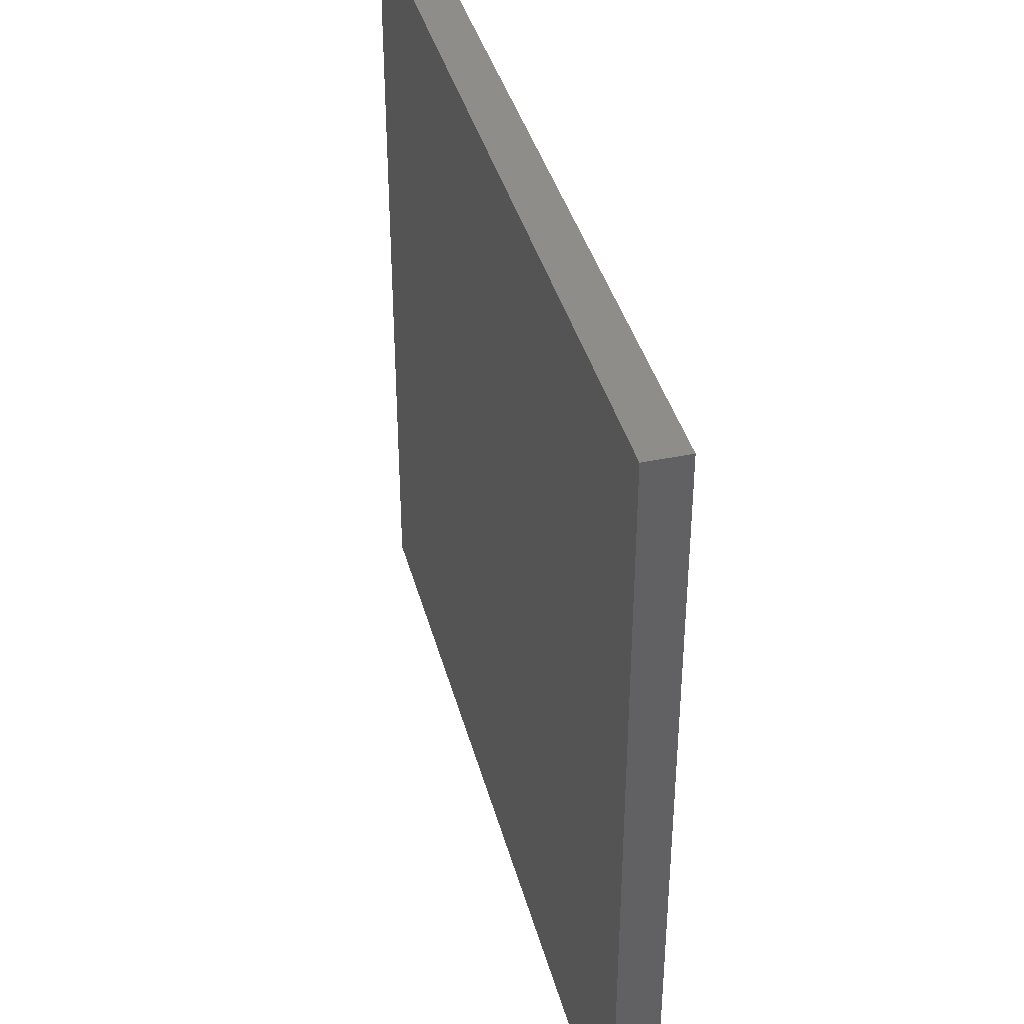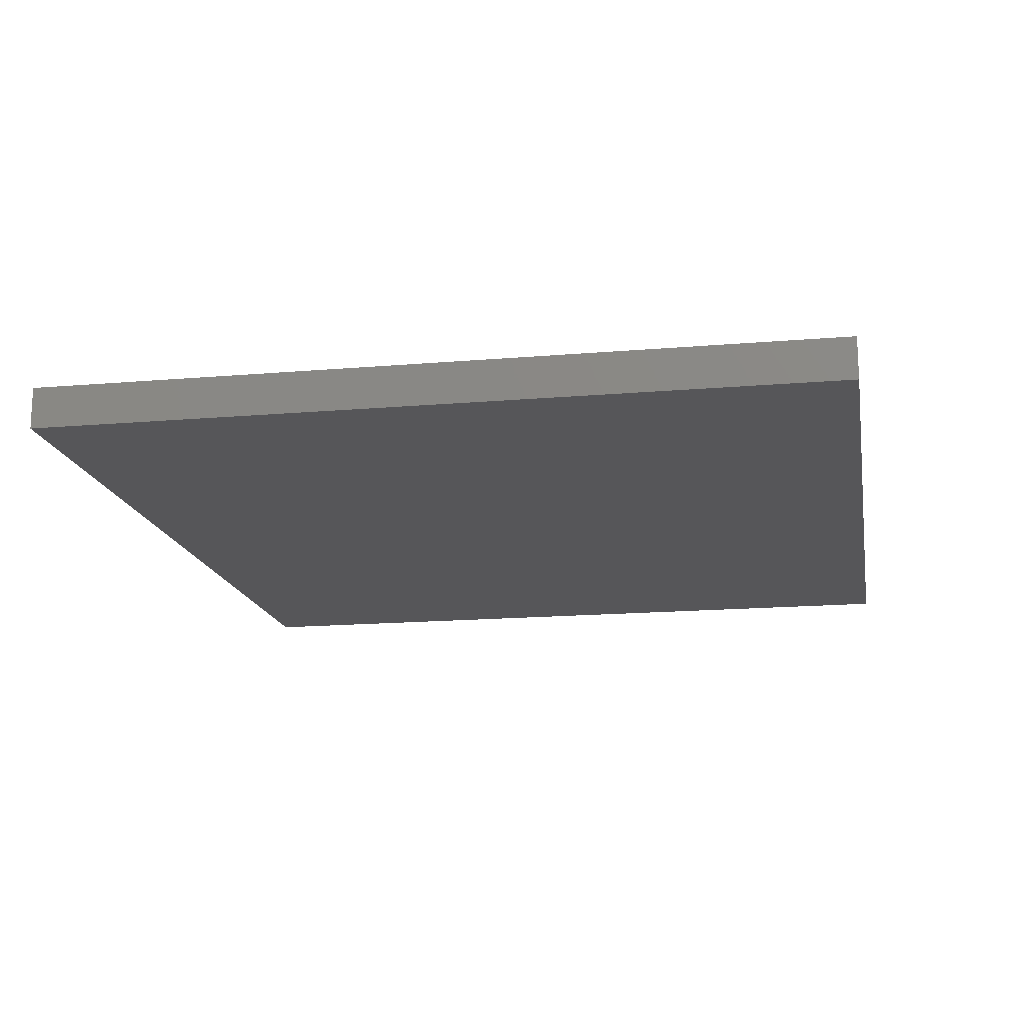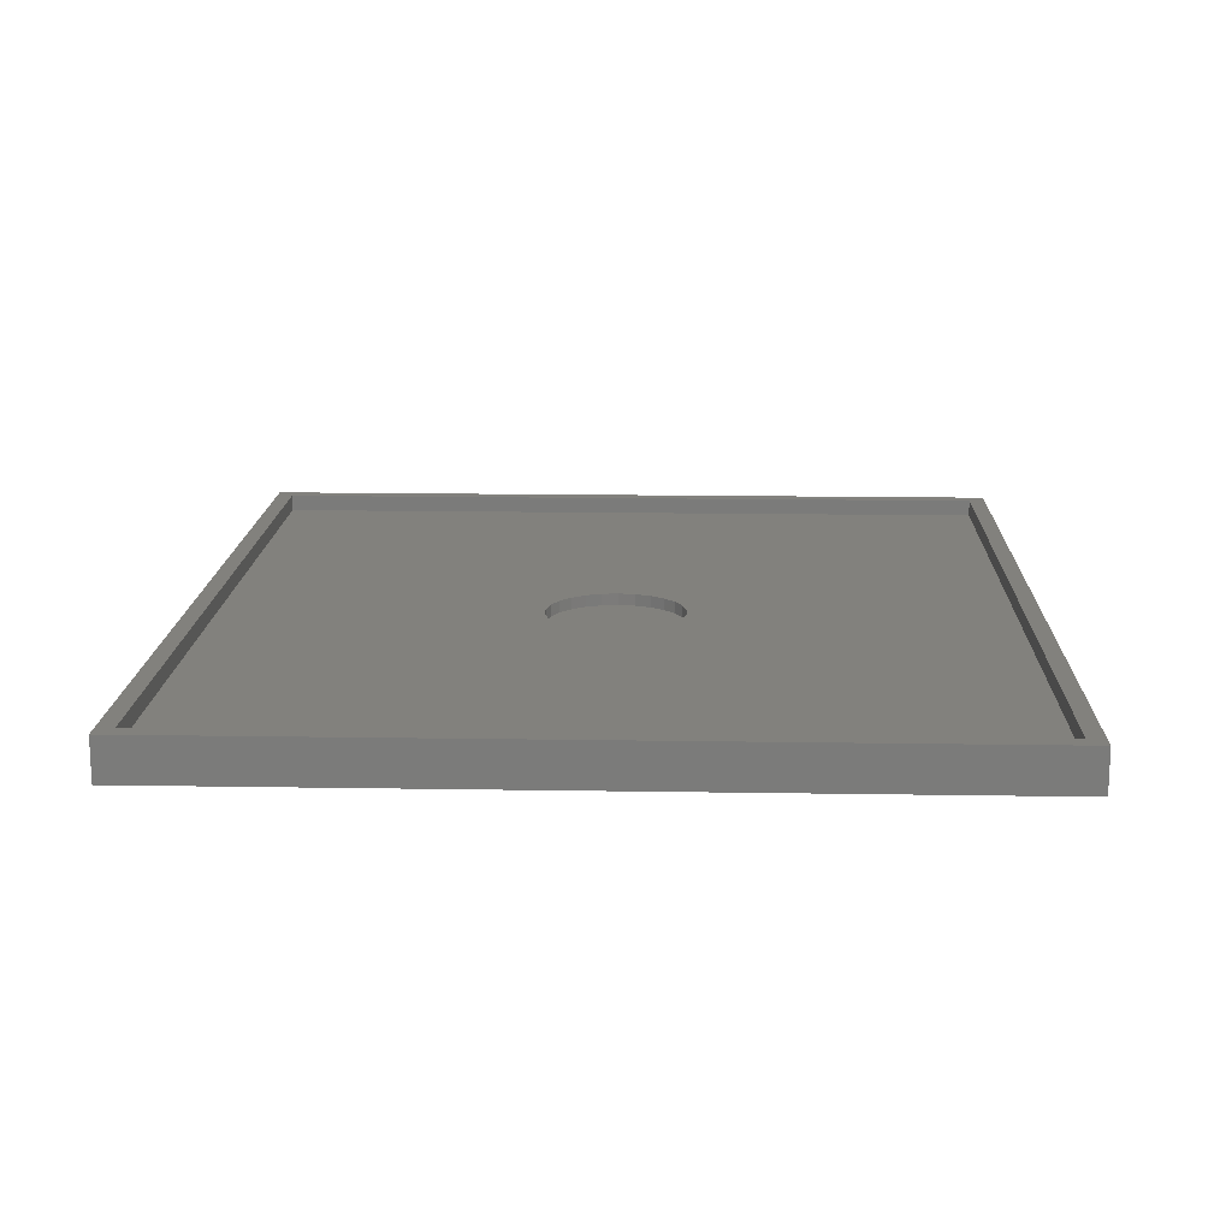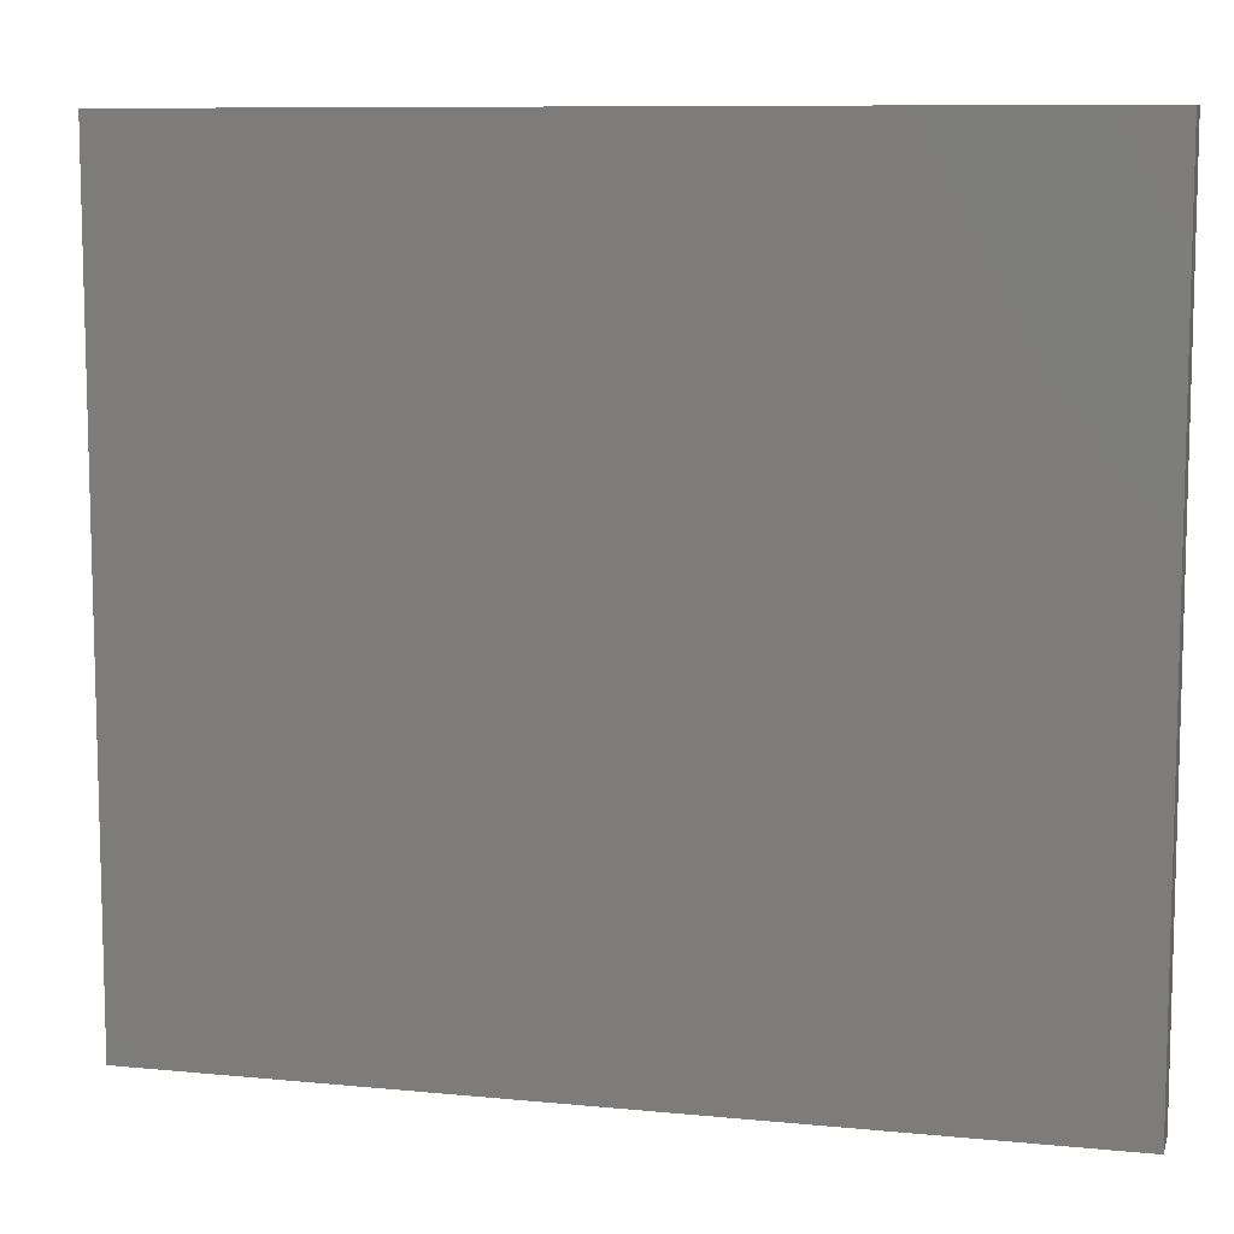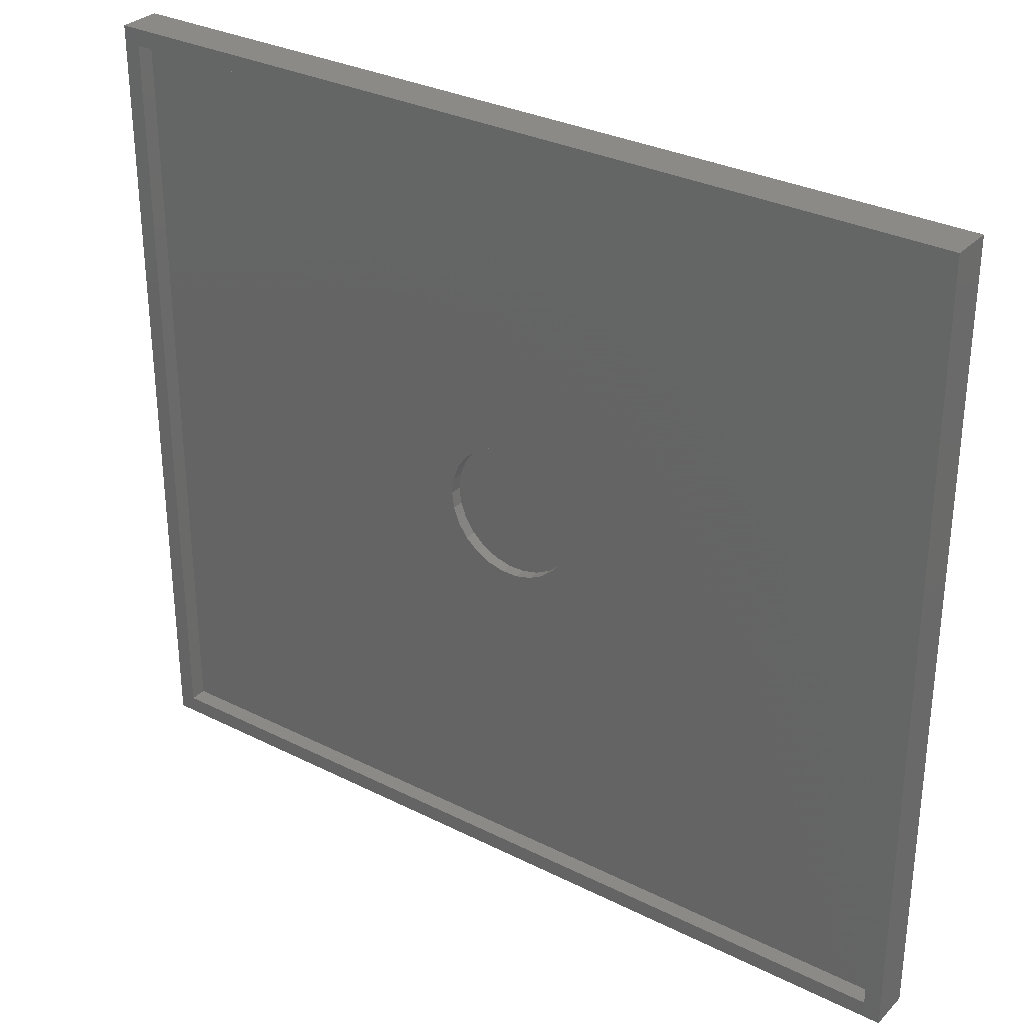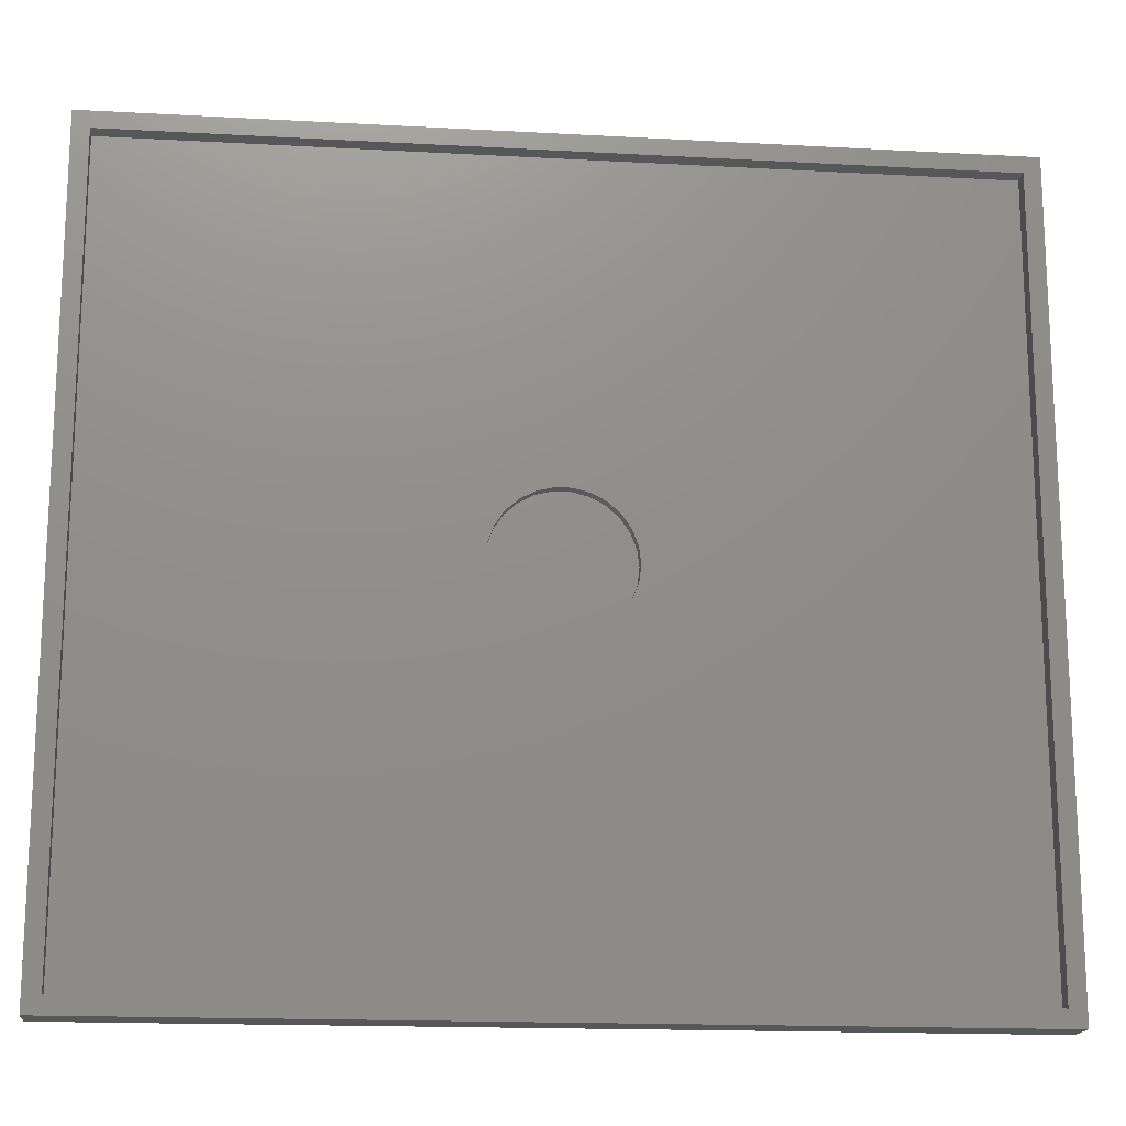
<metadata>
{"format":"stl","ext":"stl","renderer":"f3d","projection":"perspective","resolution":1024,"background":"white","views":[{"elev":39.3,"azim":-104.6,"up":"+Y"},{"elev":-16.2,"azim":100.1,"up":"+Z"},{"elev":15.4,"azim":-88.0,"up":"+Z"},{"elev":9.2,"azim":-165.5,"up":"+Y"},{"elev":31.1,"azim":35.6,"up":"+Y"},{"elev":-16.5,"azim":-6.4,"up":"+Y"}]}
</metadata>
<code>
# stl→obj: 68 verts, 132 faces
v 0 0 0
v 0 95 5
v 0 95 0
v 0 0 5
v 105 95 5
v 103 93 5
v 105 0 5
v 2 93 5
v 2 2 5
v 103 2 5
v 105 95 0
v 105 0 0
v 60.62 47.5 1.6
v 60.39 49.44 3
v 60.39 49.44 1.6
v 60.62 47.5 3
v 49.62 55.1 1.6
v 51.52 55.57 3
v 49.62 55.1 3
v 51.52 55.57 1.6
v 55.38 39.9 1.6
v 53.48 39.43 3
v 55.38 39.9 3
v 53.48 39.43 1.6
v 55.38 55.1 1.6
v 57.12 54.19 3
v 55.38 55.1 3
v 57.12 54.19 1.6
v 53.48 55.57 1.6
v 53.48 55.57 3
v 45.31 51.28 3
v 46.42 52.89 1.6
v 46.42 52.89 3
v 45.31 51.28 1.6
v 44.61 49.44 3
v 44.61 49.44 1.6
v 47.88 54.19 3
v 47.88 54.19 1.6
v 59.69 43.72 1.6
v 60.39 45.56 3
v 60.39 45.56 1.6
v 59.69 43.72 3
v 59.69 51.28 1.6
v 58.58 52.89 3
v 58.58 52.89 1.6
v 59.69 51.28 3
v 58.58 42.11 1.6
v 57.12 40.81 1.6
v 51.52 39.43 1.6
v 49.62 39.9 1.6
v 47.88 40.81 1.6
v 46.42 42.11 1.6
v 45.31 43.72 1.6
v 44.61 45.56 1.6
v 44.38 47.5 1.6
v 44.38 47.5 3
v 103 93 3
v 103 2 3
v 2 93 3
v 58.58 42.11 3
v 57.12 40.81 3
v 51.52 39.43 3
v 2 2 3
v 49.62 39.9 3
v 47.88 40.81 3
v 44.61 45.56 3
v 45.31 43.72 3
v 46.42 42.11 3
f 1 2 3
f 2 1 4
f 5 6 7
f 5 8 6
f 8 2 9
f 2 8 5
f 10 7 6
f 9 7 10
f 9 4 7
f 4 9 2
f 7 11 5
f 11 7 12
f 11 2 5
f 2 11 3
f 1 11 12
f 11 1 3
f 1 7 4
f 7 1 12
f 13 14 15
f 14 13 16
f 17 18 19
f 18 17 20
f 21 22 23
f 22 21 24
f 25 26 27
f 26 25 28
f 29 27 30
f 27 29 25
f 31 32 33
f 32 31 34
f 35 34 31
f 34 35 36
f 32 37 33
f 37 32 38
f 39 40 41
f 40 39 42
f 43 44 45
f 44 43 46
f 15 46 43
f 46 15 14
f 28 44 26
f 44 28 45
f 20 30 18
f 30 20 29
f 15 41 13
f 43 41 15
f 43 39 41
f 45 39 43
f 45 47 39
f 28 47 45
f 28 48 47
f 25 48 28
f 25 21 48
f 29 21 25
f 29 24 21
f 20 24 29
f 20 49 24
f 17 49 20
f 17 50 49
f 38 50 17
f 38 51 50
f 32 51 38
f 32 52 51
f 34 52 32
f 34 53 52
f 36 53 34
f 36 54 53
f 54 36 55
f 56 36 35
f 36 56 55
f 57 16 58
f 57 14 16
f 57 46 14
f 57 44 46
f 57 26 44
f 57 27 26
f 57 30 27
f 57 18 30
f 59 18 57
f 18 59 19
f 35 59 56
f 31 59 35
f 33 59 31
f 37 59 33
f 19 59 37
f 40 58 16
f 42 58 40
f 60 58 42
f 61 58 60
f 23 58 61
f 22 58 23
f 62 58 22
f 63 62 64
f 63 64 65
f 63 56 59
f 56 63 66
f 66 63 67
f 62 63 58
f 68 63 65
f 67 63 68
f 38 19 37
f 19 38 17
f 41 16 13
f 16 41 40
f 47 42 39
f 42 47 60
f 66 55 56
f 55 66 54
f 49 64 62
f 64 49 50
f 51 68 65
f 68 51 52
f 24 62 22
f 62 24 49
f 50 65 64
f 65 50 51
f 68 53 67
f 53 68 52
f 67 54 66
f 54 67 53
f 47 61 60
f 61 47 48
f 48 23 61
f 23 48 21
f 9 59 8
f 59 9 63
f 58 6 57
f 6 58 10
f 59 6 8
f 6 59 57
f 58 9 10
f 9 58 63

</code>
